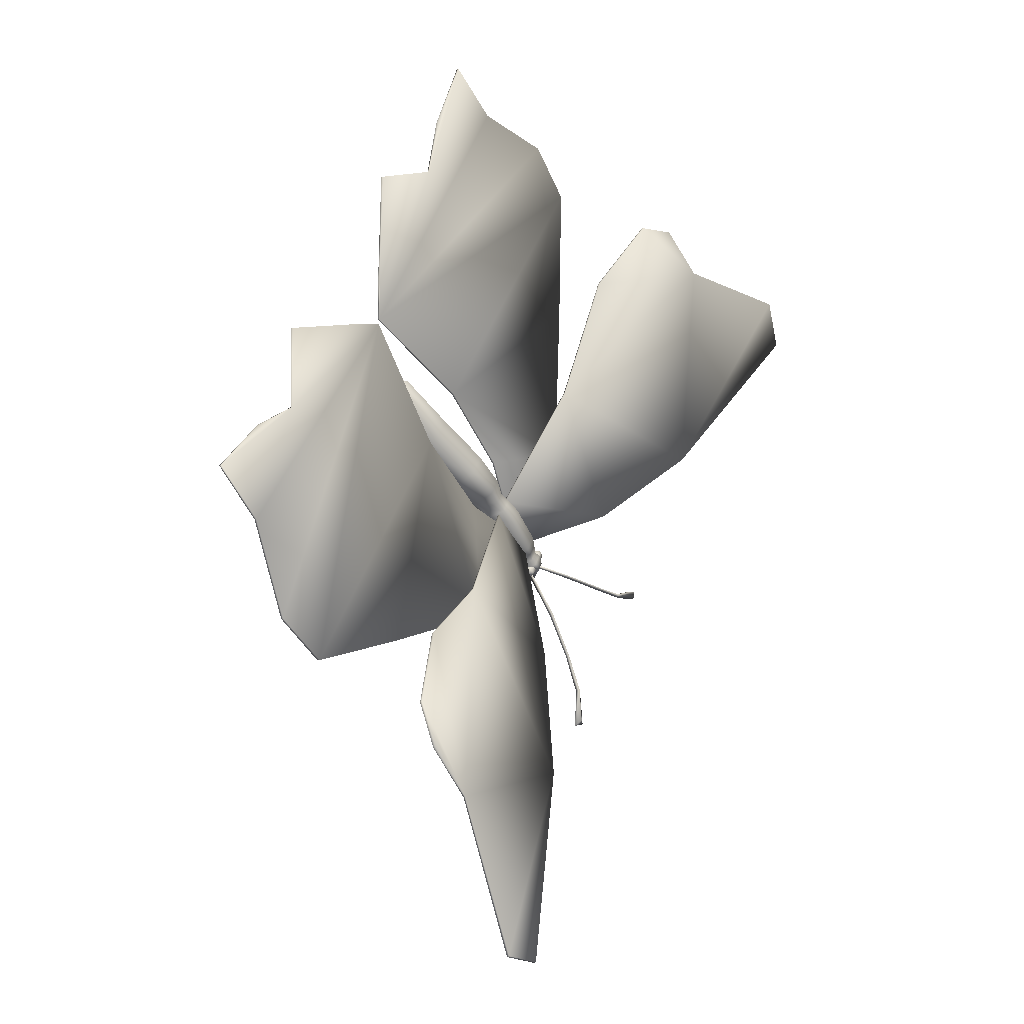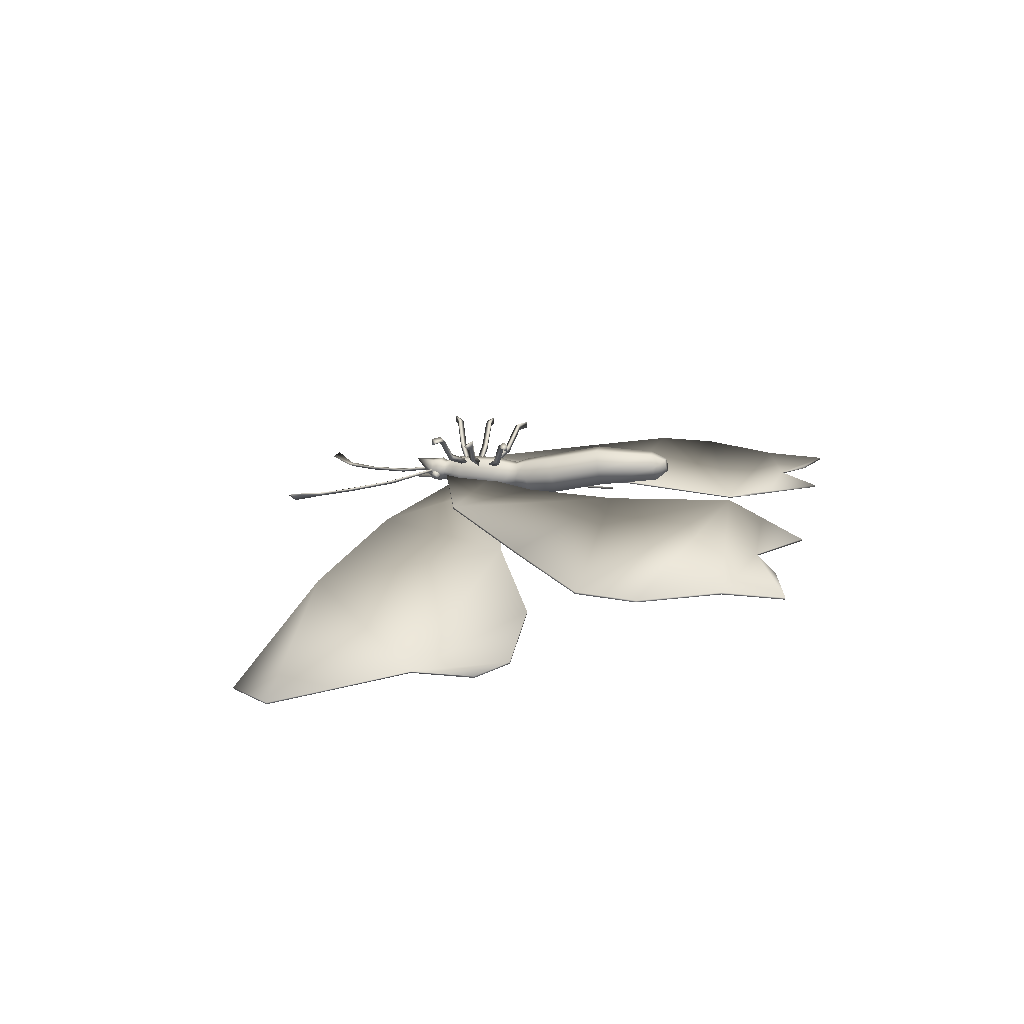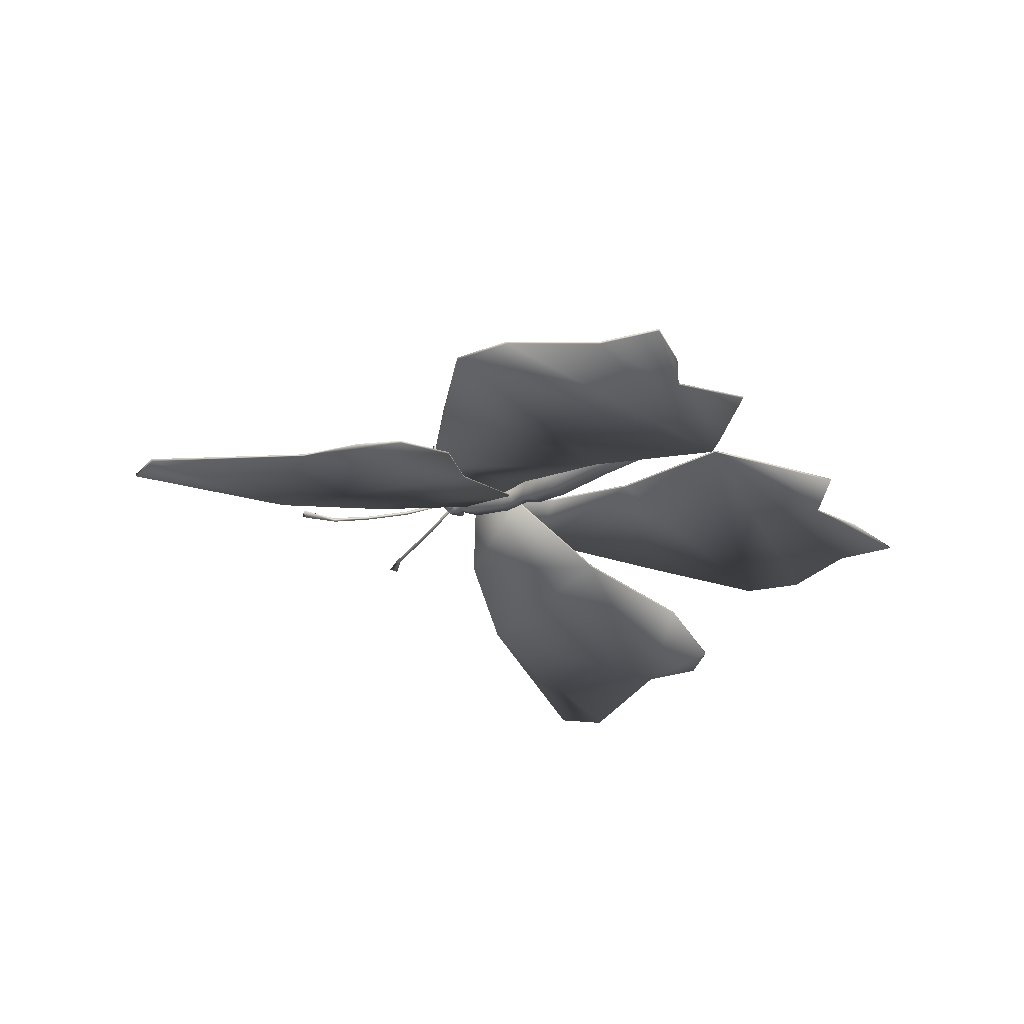
<metadata>
{"format":"obj","ext":"obj","renderer":"f3d","projection":"perspective","resolution":1024,"background":"white","views":[{"elev":-12.5,"azim":127.1,"up":"+Y"},{"elev":13.7,"azim":46.5,"up":"+Z"},{"elev":-26.6,"azim":66.0,"up":"+Z"}]}
</metadata>
<code>
v -0.3014 -0.4013 0.01661
v -0.2854 -0.3953 0.00766
v -0.2841 -0.4062 0.02359
v -0.2784 -0.337 0.01585
v -0.279 -0.3317 0.008097
v -0.2868 -0.3347 0.01244
v -0.2478 -0.2672 0.01933
v -0.2512 -0.268 0.01291
v -0.2551 -0.2669 0.01893
v -0.2074 -0.1853 0.03085
v -0.2093 -0.1835 0.02406
v -0.2144 -0.1844 0.02909
v -0.1653 -0.1062 0.05231
v -0.1658 -0.1021 0.04632
v -0.1719 -0.1043 0.04967
v -0.4971 -0.09652 0.01921
v -0.5077 -0.1101 0.02787
v -0.5063 -0.09251 0.03573
v -0.4395 -0.1096 0.02465
v -0.435 -0.1115 0.01661
v -0.4402 -0.1182 0.02081
v -0.3634 -0.1041 0.02564
v -0.3656 -0.1066 0.01915
v -0.3655 -0.111 0.02496
v -0.2724 -0.09362 0.03439
v -0.2715 -0.0956 0.02746
v -0.2739 -0.1005 0.03234
v -0.183 -0.08116 0.05327
v -0.1795 -0.08269 0.04706
v -0.1835 -0.08784 0.05031
v -0.1649 -0.1047 0.05014
v -0.1686 -0.0977 0.07062
v -0.2044 -0.1127 0.07217
v -0.171 -0.09782 0.03023
v -0.1784 -0.08382 0.07116
v -0.1845 -0.07696 0.05121
v -0.1505 -0.09058 0.07237
v -0.1656 -0.06926 0.07319
v -0.1443 -0.1013 0.04892
v -0.1808 -0.08395 0.03077
v -0.1532 -0.09073 0.02633
v -0.1746 -0.05865 0.05057
v -0.1684 -0.0694 0.02716
v -0.1435 -0.08248 0.06772
v -0.1558 -0.06503 0.06839
v -0.1384 -0.09125 0.04854
v -0.1457 -0.08259 0.03007
v -0.1631 -0.05634 0.04989
v -0.158 -0.06514 0.03075
v -0.127 -0.07362 0.07413
v -0.1418 -0.05271 0.07494
v -0.1211 -0.08415 0.0475
v -0.1301 -0.07378 0.02171
v -0.1507 -0.04237 0.04912
v -0.1449 -0.05287 0.02252
v -0.11 -0.06647 0.07762
v -0.1293 -0.03926 0.07867
v -0.1022 -0.08017 0.04637
v -0.1136 -0.06666 0.01621
v -0.1407 -0.02577 0.04848
v -0.1329 -0.03945 0.01726
v -0.04762 -0.02239 0.0776
v -0.06699 0.00494 0.07865
v -0.03998 -0.03615 0.04258
v -0.05168 -0.0226 0.008618
v -0.07869 0.01849 0.04469
v -0.07105 0.00473 0.009705
v -0.02429 -0.002541 0.07174
v -0.04075 0.0207 0.07264
v -0.01808 -0.01443 0.04122
v -0.02833 -0.003076 0.0116
v -0.051 0.03205 0.04302
v -0.04479 0.02016 0.0125
v -0.01205 0.007823 0.06953
v -0.02698 0.0289 0.07034
v -0.004017 -0.001279 0.04179
v -0.01091 0.01074 0.01484
v -0.0339 0.0409 0.04342
v -0.02585 0.03182 0.01565
v 0.008107 0.01664 0.07661
v -0.01173 0.04464 0.07769
v 0.02151 0.006426 0.04182
v 0.01504 0.0242 0.008084
v -0.01817 0.06243 0.04398
v -0.0048 0.0522 0.009166
v 0.05675 0.04314 0.08735
v 0.0298 0.08117 0.08882
v 0.02264 0.1061 0.05322
v 0.04241 0.09292 0.01614
v 0.06935 0.05488 0.01467
v 0.07653 0.03 0.05028
v 0.2557 0.2038 0.09243
v 0.2476 0.2154 0.09288
v 0.2359 0.178 0.1048
v 0.2619 0.2 0.08025
v 0.2501 0.1692 0.07677
v 0.2599 0.2077 0.06852
v 0.2455 0.1869 0.04979
v 0.2517 0.2192 0.06896
v 0.2267 0.2135 0.05082
v 0.2455 0.2231 0.08114
v 0.2125 0.2223 0.07882
v 0.2171 0.2046 0.1058
v 0.1611 0.08959 0.07192
v 0.1432 0.1038 0.1095
v 0.1165 0.1415 0.111
v 0.1077 0.165 0.07483
v 0.1257 0.1508 0.03723
v 0.1524 0.1131 0.03577
v -0.1816 -0.05971 0.03358
v -0.1865 -0.06316 0.03388
v -0.1887 -0.05919 0.04312
v -0.1839 -0.05573 0.04282
v -0.1803 -0.05598 0.03804
v -0.1513 -0.1121 0.0408
v -0.1548 -0.1078 0.03212
v -0.15 -0.1044 0.03182
v -0.1458 -0.1048 0.036
v -0.1464 -0.1087 0.0405
v -0.1902 -0.07034 0.0418
v -0.1879 -0.06377 0.04973
v -0.19 -0.06287 0.03863
v -0.1793 -0.05765 0.0492
v -0.173 -0.05813 0.04075
v -0.1753 -0.0647 0.03283
v -0.1839 -0.07082 0.03335
v -0.1623 -0.1097 0.04043
v -0.1548 -0.1104 0.04786
v -0.1462 -0.1043 0.04734
v -0.1451 -0.09746 0.03938
v -0.1526 -0.09668 0.03198
v -0.1612 -0.1028 0.03251
v -0.1555 -0.1117 0.03659
v -0.5014 0.5851 -0.144
v -0.3154 0.6374 -0.1382
v -0.2137 0.4968 -0.09603
v -0.1666 0.261 -0.04085
v -0.5495 0.1904 -0.07426
v -0.3369 0.03604 -0.01529
v -0.04987 0.02067 0.02402
v -0.7938 0.5861 -0.1565
v -0.3967 0.6489 -0.1466
v -0.5023 0.5863 -0.1402
v -0.3163 0.6386 -0.1343
v -0.1675 0.2623 -0.03702
v -0.2146 0.4981 -0.0922
v -0.5504 0.1916 -0.07043
v -0.3378 0.03731 -0.01146
v -0.1205 -0.05087 0.03431
v -0.05078 0.02197 0.02785
v -0.7947 0.5874 -0.1526
v -0.8323 0.502 -0.1459
v -0.1195 -0.05215 0.03045
v -0.8314 0.5008 -0.1497
v -0.3958 0.6476 -0.1504
v 0.3617 -0.3155 -0.1274
v 0.4589 -0.4556 -0.1804
v 0.3476 -0.6133 -0.1903
v -0.03785 -0.5318 -0.1022
v 0.1572 -0.1961 -0.05853
v -0.02817 -0.009965 0.02284
v -0.1105 -0.2836 -0.02765
v 0.251 -0.8886 -0.2135
v 0.4599 -0.457 -0.1767
v 0.3486 -0.6148 -0.1866
v 0.4425 -0.5356 -0.1924
v 0.3628 -0.317 -0.1237
v 0.1582 -0.1975 -0.0548
v -0.1095 -0.285 -0.02392
v -0.03684 -0.5333 -0.09846
v -0.02711 -0.01145 0.02656
v -0.1187 -0.0534 0.03422
v 0.1593 -0.8977 -0.2
v 0.252 -0.8901 -0.2098
v 0.1582 -0.8962 -0.2038
v 0.4414 -0.5341 -0.1961
v 0.3698 0.425 0.003074
v 0.3677 0.3661 0.006643
v 0.3621 0.2991 0.01077
v 0.2379 0.6274 -0.006664
v 0.3768 0.576 -0.006118
v 0.1632 0.8641 -0.01949
v 0.05972 0.7987 -0.01365
v -0.1177 0.7837 -0.009496
v -0.2076 0.7049 -0.003108
v 0.1225 0.206 0.02078
v -0.2205 0.4545 0.01217
v -0.2292 0.1555 0.03027
v -0.02024 0.09592 0.03001
v -0.07805 -0.001545 0.03691
v 0.3699 0.4252 0.007066
v 0.3622 0.2994 0.01476
v 0.3678 0.3663 0.01063
v 0.238 0.6276 -0.002645
v 0.3768 0.5762 -0.002128
v 0.1633 0.8644 -0.0155
v 0.05979 0.7989 -0.009658
v -0.1176 0.7839 -0.005476
v -0.2076 0.7052 0.000913
v -0.2205 0.4547 0.01616
v 0.1225 0.2062 0.02477
v -0.2291 0.1558 0.03429
v -0.02018 0.09618 0.034
v -0.07799 -0.001285 0.04093
v -0.1532 -0.06394 0.04607
v -0.1533 -0.06418 0.04205
v 0.2185 0.7351 -0.008747
v 0.2184 0.7349 -0.01277
v 0.3706 0.2867 0.004976
v 0.4354 0.2701 -0.000986
v 0.4916 0.2529 -0.006251
v 0.6382 0.06263 -0.02471
v 0.6359 0.2103 -0.01974
v 0.7404 -0.1612 -0.04047
v 0.8362 -0.08491 -0.04607
v 0.5635 -0.3826 -0.03274
v 0.6674 -0.3235 -0.03955
v 0.3237 -0.3131 -0.01038
v 0.2036 0.09117 0.01273
v 0.05275 -0.007444 0.02221
v 0.03957 -0.2238 0.01636
v -0.05809 -0.03016 0.03076
v 0.4358 0.2699 0.002986
v 0.371 0.2865 0.008979
v 0.4919 0.2527 -0.002279
v 0.6386 0.06241 -0.0207
v 0.6363 0.2101 -0.01577
v 0.7407 -0.1614 -0.03647
v 0.8366 -0.08512 -0.04207
v 0.5639 -0.3828 -0.02873
v 0.6678 -0.3237 -0.03558
v 0.2039 0.09096 0.0167
v 0.3241 -0.3133 -0.006373
v 0.05314 -0.007655 0.02618
v 0.03996 -0.224 0.02033
v -0.05769 -0.03037 0.03476
v -0.142 -0.08068 0.03619
v -0.1416 -0.08089 0.04019
v 0.7329 0.009211 -0.03436
v 0.7333 0.008975 -0.03036
v -0.1086 -0.05438 0.07723
v -0.0966 -0.05573 0.07052
v -0.1081 -0.06119 0.06524
v -0.07748 -0.1433 0.135
v -0.08893 -0.1449 0.1426
v -0.0726 -0.1714 0.1349
v -0.08958 -0.1459 0.1288
v -0.08397 -0.1734 0.1425
v -0.08478 -0.1735 0.1288
v -0.08625 -0.1082 0.09068
v -0.09778 -0.1092 0.0982
v -0.09823 -0.1114 0.08457
v -0.08704 -0.04666 0.06993
v -0.07894 -0.03692 0.07543
v -0.07566 -0.04256 0.06327
v -0.02185 -0.1118 0.1385
v -0.03171 -0.1192 0.1322
v -0.01524 -0.1424 0.1315
v -0.02211 -0.1126 0.1247
v -0.005129 -0.1354 0.1378
v -0.005871 -0.1355 0.124
v -0.04548 -0.08231 0.09503
v -0.055 -0.09012 0.08879
v -0.04505 -0.08409 0.08135
v -0.06153 -0.03081 0.06838
v -0.05837 -0.01868 0.07416
v -0.05308 -0.02207 0.06185
v 0.02578 -0.06334 0.1356
v 0.02001 -0.07404 0.1291
v 0.04484 -0.08793 0.1278
v 0.02582 -0.06385 0.1218
v 0.05101 -0.07743 0.1343
v 0.0503 -0.07751 0.1205
v -0.008526 -0.04574 0.09275
v -0.01382 -0.05674 0.08626
v -0.007457 -0.04685 0.07903
v -0.06665 -0.006982 0.07462
v -0.07937 -0.005637 0.06935
v -0.06856 -0.00022 0.06269
v -0.09078 0.08235 0.1351
v -0.07855 0.08393 0.1413
v -0.09567 0.1104 0.1354
v -0.07953 0.08486 0.1275
v -0.08348 0.1124 0.1416
v -0.08432 0.1125 0.1278
v -0.0873 0.04698 0.09027
v -0.07494 0.048 0.09637
v -0.07612 0.05008 0.08277
v -0.08973 -0.02167 0.07602
v -0.1018 -0.02581 0.07074
v -0.09441 -0.0161 0.06429
v -0.1495 0.04708 0.1387
v -0.1391 0.05363 0.1449
v -0.1659 0.07032 0.1397
v -0.1404 0.05435 0.1312
v -0.1558 0.07721 0.146
v -0.1566 0.07727 0.1322
v -0.1314 0.01777 0.09296
v -0.1207 0.02385 0.09914
v -0.1227 0.02557 0.08559
v -0.1141 -0.03098 0.07148
v -0.1166 -0.04311 0.07766
v -0.1233 -0.03976 0.06607
v -0.193 0.001979 0.1483
v -0.188 0.01263 0.141
v -0.2128 0.02651 0.1426
v -0.1946 0.00241 0.1345
v -0.2182 0.01608 0.1499
v -0.2191 0.01607 0.1361
v -0.1639 -0.01587 0.1018
v -0.1594 -0.004926 0.09468
v -0.1666 -0.01486 0.0883
v -0.1195 -0.05215 0.03045
f 1 2 3
f 4 1 3
f 5 3 2
f 6 2 1
f 7 6 4
f 8 4 5
f 9 5 6
f 10 9 7
f 11 7 8
f 12 8 9
f 13 12 10
f 14 10 11
f 15 11 12
f 16 17 18
f 17 19 18
f 18 20 16
f 16 21 17
f 21 22 19
f 19 23 20
f 20 24 21
f 24 25 22
f 22 26 23
f 23 27 24
f 27 28 25
f 25 29 26
f 26 30 27
f 29 30 26
f 28 29 25
f 30 28 27
f 26 27 23
f 25 26 22
f 27 25 24
f 23 24 20
f 22 23 19
f 24 22 21
f 20 21 16
f 19 20 18
f 21 19 17
f 28 30 29
f 15 14 11
f 14 13 10
f 13 15 12
f 12 11 8
f 11 10 7
f 10 12 9
f 9 8 5
f 8 7 4
f 7 9 6
f 6 5 2
f 5 4 3
f 4 6 1
f 15 13 14
f 31 32 33
f 34 31 33
f 35 36 33
f 32 31 37
f 35 32 38
f 31 34 39
f 34 40 41
f 36 35 42
f 40 36 43
f 37 39 44
f 38 37 45
f 39 41 46
f 41 43 47
f 42 38 48
f 43 42 49
f 44 46 50
f 45 44 51
f 46 47 52
f 47 49 53
f 48 45 54
f 49 48 55
f 50 52 56
f 51 50 57
f 52 53 58
f 53 55 59
f 54 51 60
f 55 54 61
f 56 58 62
f 57 56 63
f 58 59 64
f 59 61 65
f 60 57 66
f 61 60 67
f 62 64 68
f 63 62 69
f 64 65 70
f 65 67 71
f 66 63 72
f 67 66 73
f 68 70 74
f 69 68 75
f 70 71 76
f 71 73 77
f 72 69 78
f 73 72 79
f 74 76 80
f 75 74 81
f 76 77 82
f 77 79 83
f 78 75 84
f 79 78 85
f 80 82 86
f 81 80 87
f 84 81 88
f 85 84 89
f 83 85 90
f 82 83 91
f 92 93 94
f 95 92 96
f 97 95 98
f 99 97 100
f 101 99 102
f 93 101 103
f 96 94 104
f 94 103 105
f 103 102 106
f 102 100 107
f 100 98 108
f 98 96 109
f 92 95 93
f 93 97 99
f 91 105 86
f 86 106 87
f 87 107 88
f 88 108 89
f 89 109 90
f 90 104 91
f 109 104 90
f 108 109 89
f 107 108 88
f 106 107 87
f 105 106 86
f 104 105 91
f 93 99 101
f 93 95 97
f 104 109 96
f 109 108 98
f 108 107 100
f 107 106 102
f 106 105 103
f 105 104 94
f 102 103 101
f 100 102 99
f 98 100 97
f 96 98 95
f 94 96 92
f 103 94 93
f 90 91 83
f 89 90 85
f 88 89 84
f 87 88 81
f 86 87 80
f 91 86 82
f 84 85 78
f 81 84 75
f 85 83 79
f 83 82 77
f 80 81 74
f 82 80 76
f 78 79 72
f 75 78 69
f 79 77 73
f 77 76 71
f 74 75 68
f 76 74 70
f 72 73 66
f 69 72 63
f 73 71 67
f 71 70 65
f 68 69 62
f 70 68 64
f 66 67 60
f 63 66 57
f 67 65 61
f 65 64 59
f 62 63 56
f 64 62 58
f 60 61 54
f 57 60 51
f 61 59 55
f 59 58 53
f 56 57 50
f 58 56 52
f 54 55 48
f 51 54 45
f 55 53 49
f 53 52 47
f 50 51 44
f 52 50 46
f 48 49 42
f 45 48 38
f 49 47 43
f 47 46 41
f 44 45 37
f 46 44 39
f 42 43 36
f 38 42 35
f 43 41 40
f 41 39 34
f 37 38 32
f 39 37 31
f 36 40 33
f 40 34 33
f 32 35 33
f 110 111 112
f 113 114 112
f 115 116 117
f 115 118 119
f 120 121 122
f 121 123 112
f 123 124 113
f 124 125 114
f 125 126 110
f 126 120 111
f 127 128 120
f 128 129 121
f 129 130 123
f 130 131 124
f 131 132 125
f 132 127 126
f 133 115 127
f 115 119 128
f 119 118 129
f 118 117 130
f 117 116 131
f 116 133 132
f 132 133 127
f 131 116 132
f 130 117 131
f 129 118 130
f 128 119 129
f 127 115 128
f 126 127 120
f 125 132 126
f 124 131 125
f 123 130 124
f 121 129 123
f 120 128 121
f 111 120 122
f 110 126 111
f 114 125 110
f 113 124 114
f 112 123 113
f 122 121 112
f 115 117 118
f 115 133 116
f 114 110 112
f 111 122 112
f 134 135 136
f 134 137 138
f 139 137 140
f 134 138 141
f 142 143 144
f 143 145 146
f 147 148 145
f 148 149 150
f 151 152 147
f 149 140 150
f 148 313 149
f 147 139 148
f 152 138 147
f 151 154 152
f 143 141 151
f 142 134 143
f 144 155 142
f 146 135 144
f 145 136 146
f 150 137 145
f 156 157 158
f 159 160 158
f 161 160 162
f 163 159 158
f 164 165 166
f 167 168 165
f 168 169 170
f 171 172 169
f 170 173 174
f 171 161 172
f 172 153 169
f 169 162 170
f 170 159 173
f 173 175 174
f 174 163 165
f 165 158 166
f 166 176 164
f 164 157 167
f 167 156 168
f 168 160 171
f 160 161 171
f 156 160 168
f 157 156 167
f 176 157 164
f 158 176 166
f 163 158 165
f 175 163 174
f 159 175 173
f 162 159 170
f 153 162 169
f 161 153 172
f 170 174 165
f 168 171 169
f 168 170 165
f 164 167 165
f 175 159 163
f 153 161 162
f 162 160 159
f 160 156 158
f 158 157 176
f 150 140 137
f 145 137 136
f 146 136 135
f 144 135 155
f 142 155 134
f 143 134 141
f 151 141 154
f 152 154 138
f 147 138 139
f 148 139 313
f 149 313 140
f 143 151 147
f 148 150 145
f 143 147 145
f 143 146 144
f 141 138 154
f 139 140 313
f 138 137 139
f 134 136 137
f 155 135 134
f 177 178 179
f 179 180 177
f 181 177 180
f 182 180 183
f 184 179 185
f 185 186 187
f 188 186 189
f 188 189 190
f 191 192 193
f 192 191 194
f 195 194 191
f 194 197 192
f 198 199 192
f 199 200 201
f 202 203 201
f 202 204 203
f 205 206 190
f 202 188 206
f 200 187 188
f 199 185 187
f 198 184 185
f 197 183 184
f 196 182 183
f 207 208 182
f 194 180 208
f 195 181 180
f 191 177 181
f 193 178 177
f 192 179 178
f 201 186 179
f 203 189 186
f 204 190 189
f 209 210 211
f 209 211 212
f 213 212 211
f 214 209 212
f 216 209 217
f 218 219 216
f 220 219 221
f 222 220 221
f 223 224 225
f 224 226 225
f 225 226 227
f 226 228 229
f 224 230 231
f 232 233 230
f 232 234 235
f 234 236 235
f 222 237 238
f 237 221 235
f 221 218 233
f 218 216 230
f 216 217 231
f 217 214 228
f 214 215 229
f 215 239 240
f 239 212 226
f 212 213 227
f 213 211 225
f 211 210 223
f 210 209 224
f 209 219 232
f 219 220 234
f 220 222 236
f 234 220 236
f 232 219 234
f 224 209 232
f 223 210 224
f 225 211 223
f 227 213 225
f 226 212 227
f 240 239 226
f 229 215 240
f 228 214 229
f 231 217 228
f 230 216 231
f 233 218 230
f 235 221 233
f 238 237 235
f 236 222 238
f 236 238 235
f 229 240 226
f 232 235 233
f 224 232 230
f 224 231 228
f 224 228 226
f 237 222 221
f 239 215 212
f 221 219 218
f 219 209 216
f 217 209 214
f 215 214 212
f 204 189 203
f 203 186 201
f 201 179 192
f 192 178 193
f 193 177 191
f 191 181 195
f 195 180 194
f 194 208 207
f 207 182 196
f 196 183 197
f 197 184 198
f 198 185 199
f 199 187 200
f 200 188 202
f 202 206 205
f 205 190 204
f 202 205 204
f 194 207 196
f 200 202 201
f 199 201 192
f 197 198 192
f 194 196 197
f 188 190 206
f 180 182 208
f 187 186 188
f 185 179 186
f 183 179 184
f 180 179 183
f 241 242 243
f 244 245 246
f 245 247 248
f 247 244 249
f 250 251 244
f 251 252 245
f 252 250 247
f 242 241 250
f 241 243 251
f 243 242 252
f 253 254 255
f 256 257 258
f 259 256 260
f 257 259 261
f 262 263 257
f 264 262 256
f 263 264 259
f 254 253 263
f 255 254 262
f 253 255 264
f 265 266 267
f 268 269 270
f 271 268 272
f 269 271 273
f 274 275 269
f 276 274 268
f 275 276 271
f 266 265 275
f 267 266 274
f 265 267 276
f 277 278 279
f 280 281 282
f 281 283 284
f 283 280 285
f 286 287 280
f 287 288 281
f 288 286 283
f 278 277 286
f 277 279 287
f 279 278 288
f 289 290 291
f 292 293 294
f 293 295 296
f 295 292 297
f 298 299 292
f 299 300 293
f 300 298 295
f 290 289 298
f 289 291 299
f 291 290 300
f 301 302 303
f 304 305 306
f 307 304 308
f 305 307 309
f 310 311 305
f 312 310 304
f 311 312 307
f 302 301 311
f 303 302 310
f 301 303 312
f 301 312 311
f 303 310 312
f 302 311 310
f 311 307 305
f 312 304 307
f 310 305 304
f 305 309 306
f 307 308 309
f 304 306 308
f 306 309 308
f 300 290 298
f 299 291 300
f 298 289 299
f 295 298 292
f 293 300 295
f 292 299 293
f 297 292 294
f 296 295 297
f 294 293 296
f 297 294 296
f 288 278 286
f 287 279 288
f 286 277 287
f 283 286 280
f 281 288 283
f 280 287 281
f 285 280 282
f 284 283 285
f 282 281 284
f 285 282 284
f 265 276 275
f 267 274 276
f 266 275 274
f 275 271 269
f 276 268 271
f 274 269 268
f 269 273 270
f 271 272 273
f 268 270 272
f 270 273 272
f 253 264 263
f 255 262 264
f 254 263 262
f 263 259 257
f 264 256 259
f 262 257 256
f 257 261 258
f 259 260 261
f 256 258 260
f 258 261 260
f 252 242 250
f 251 243 252
f 250 241 251
f 247 250 244
f 245 252 247
f 244 251 245
f 249 244 246
f 248 247 249
f 246 245 248
f 249 246 248

</code>
